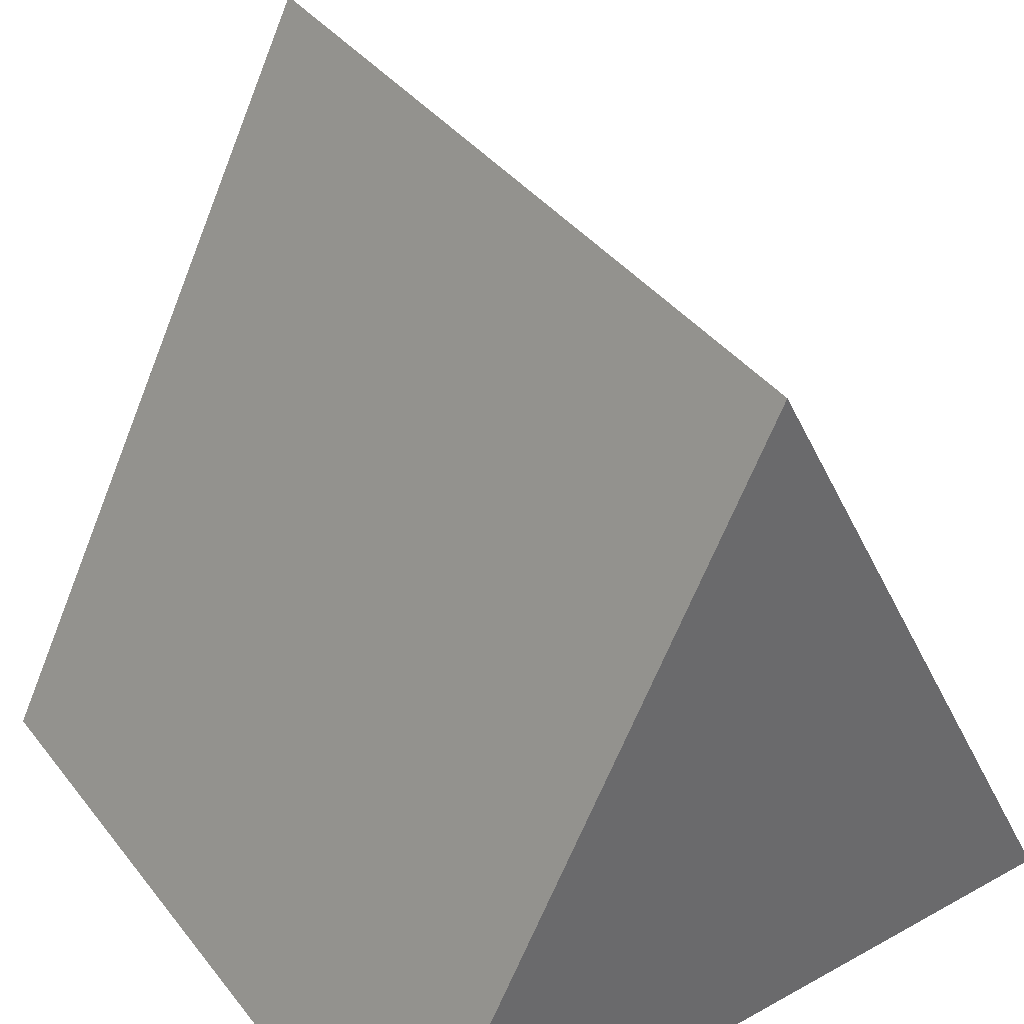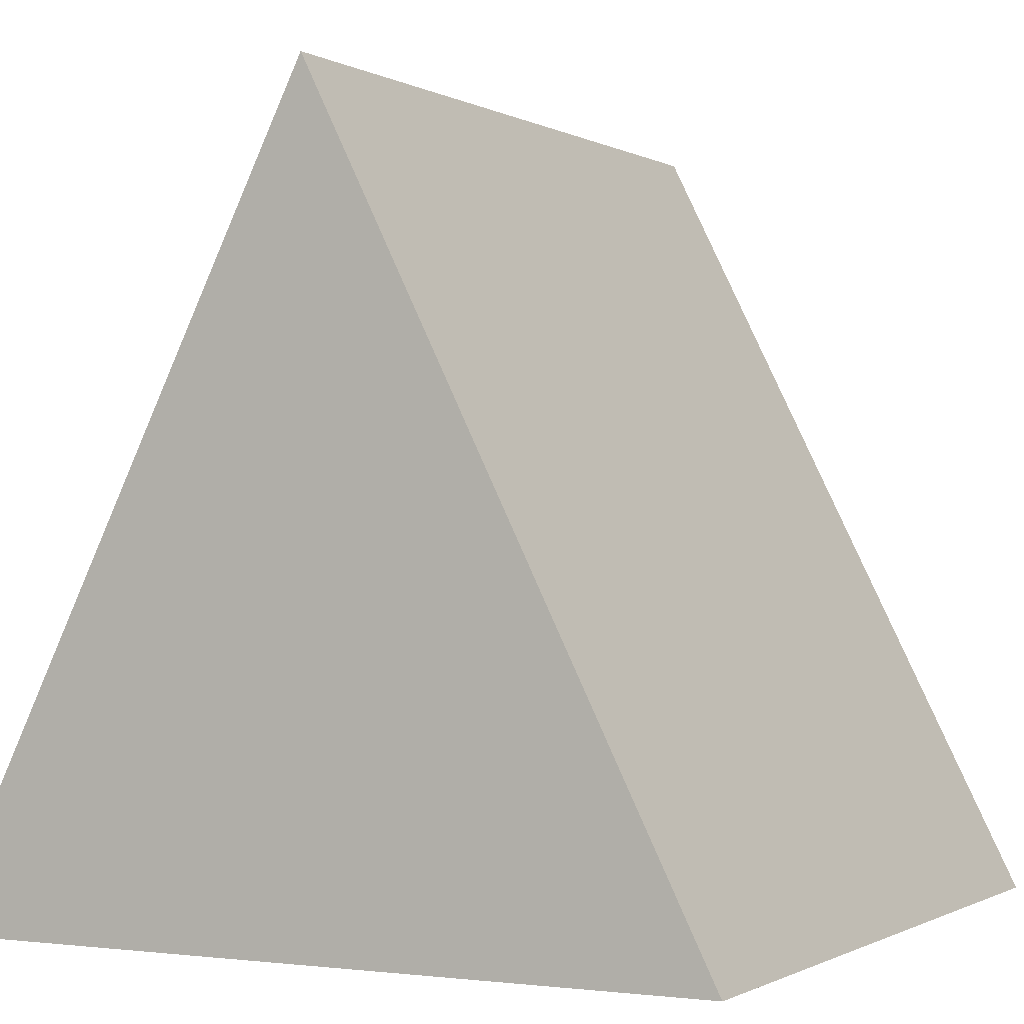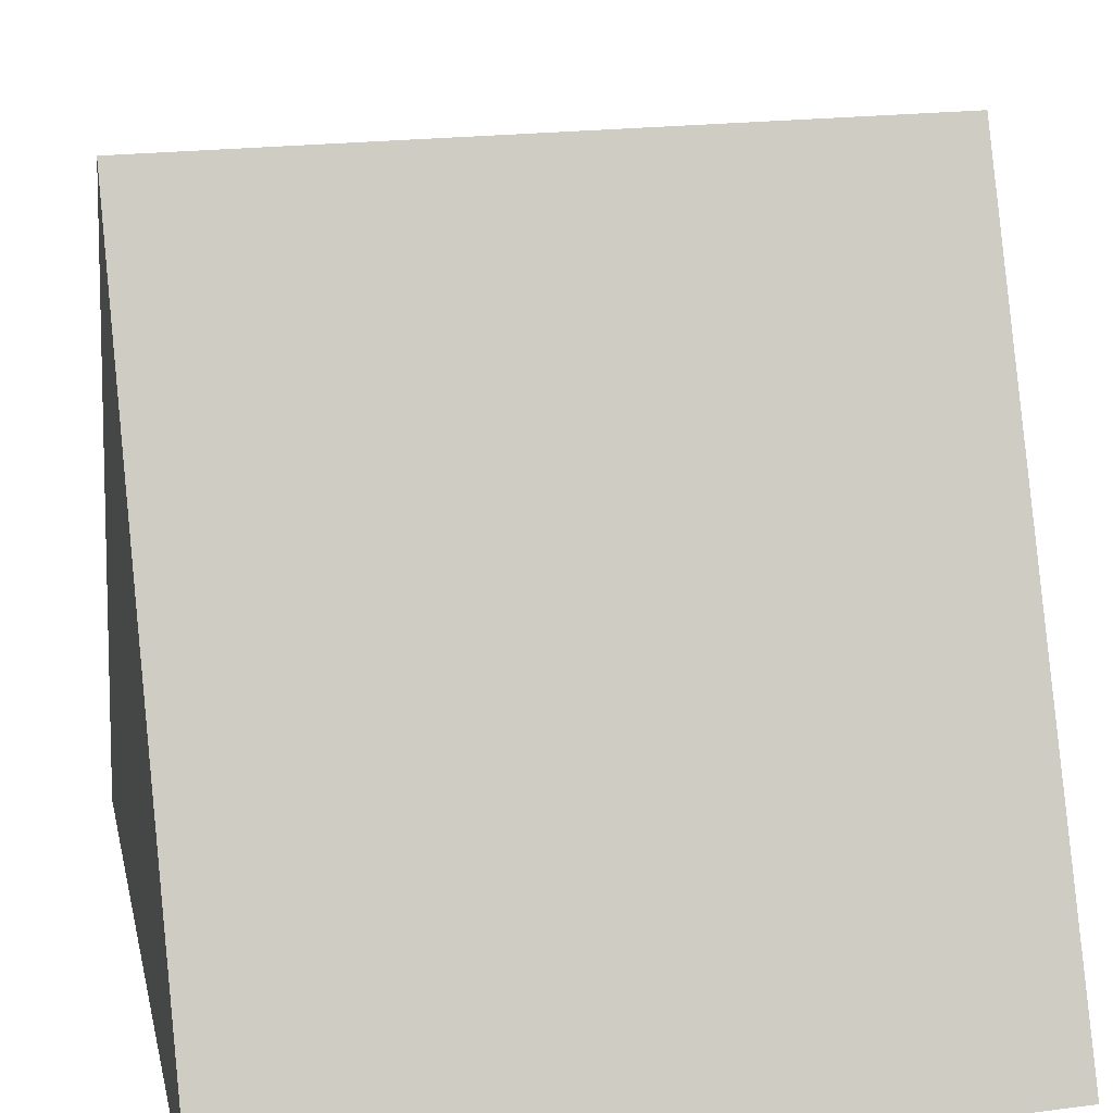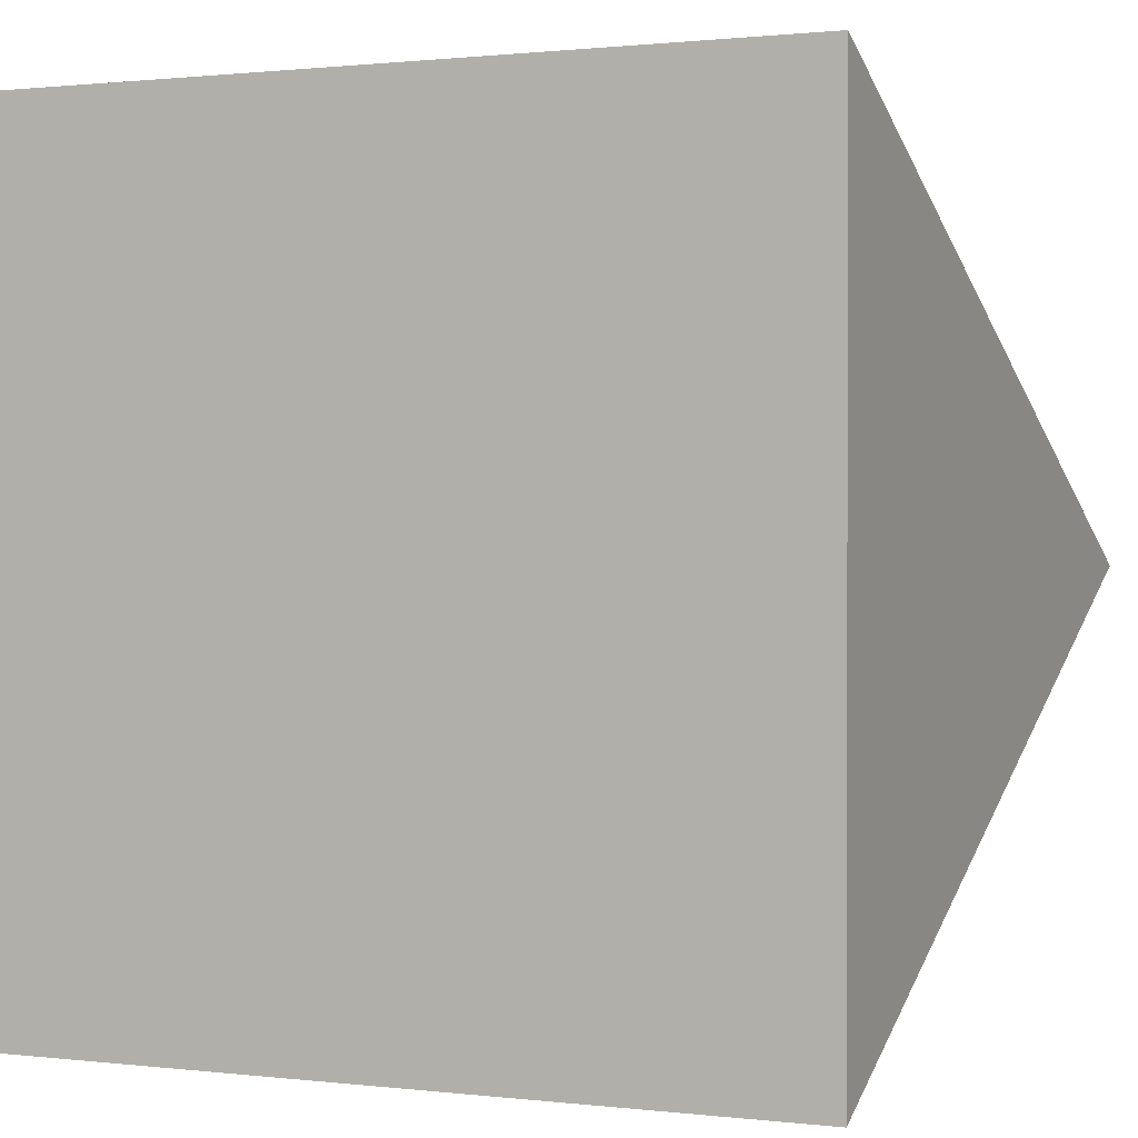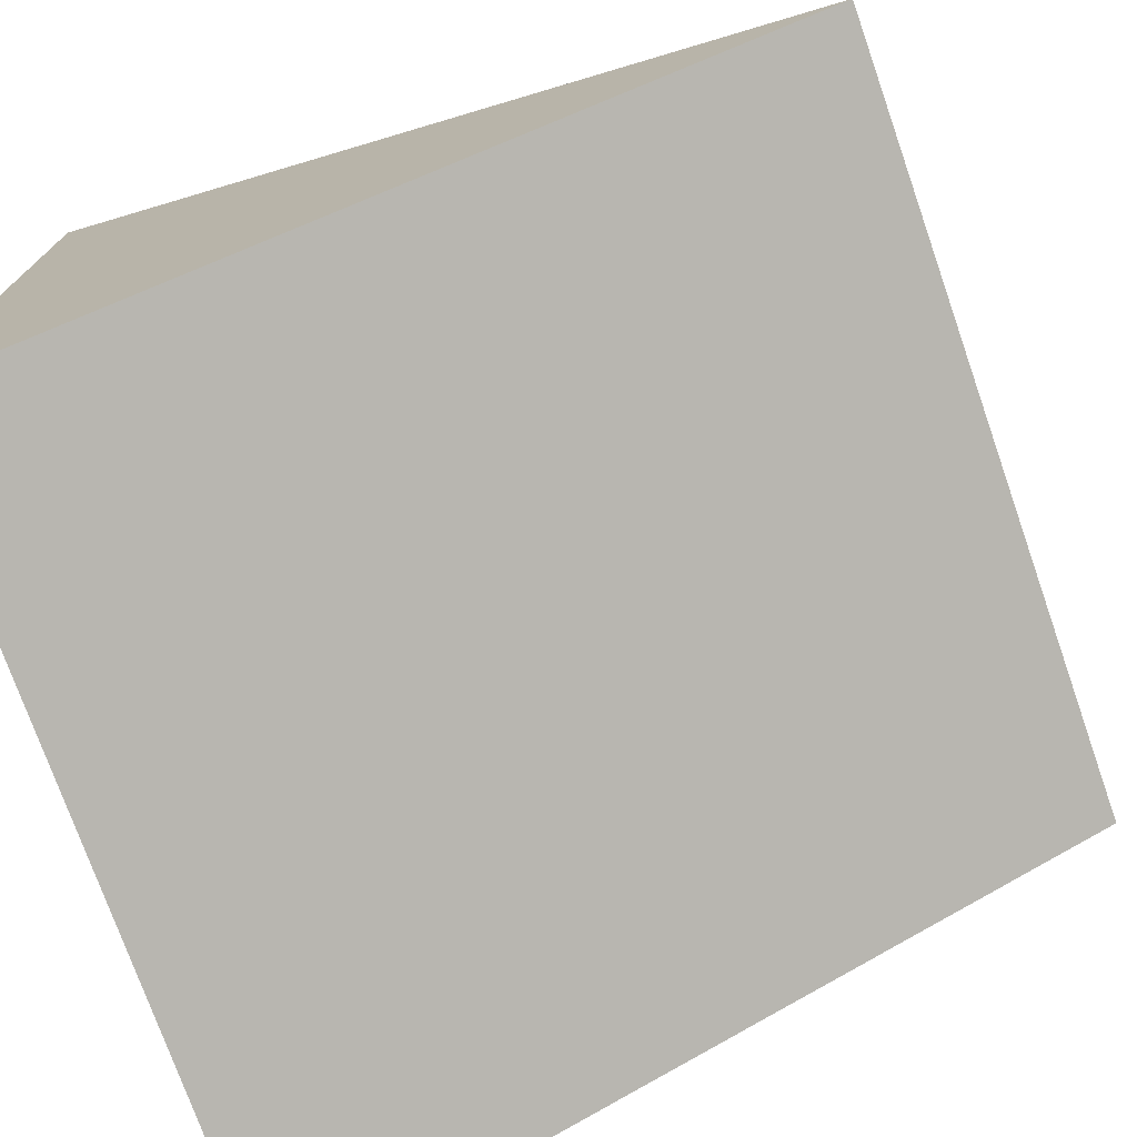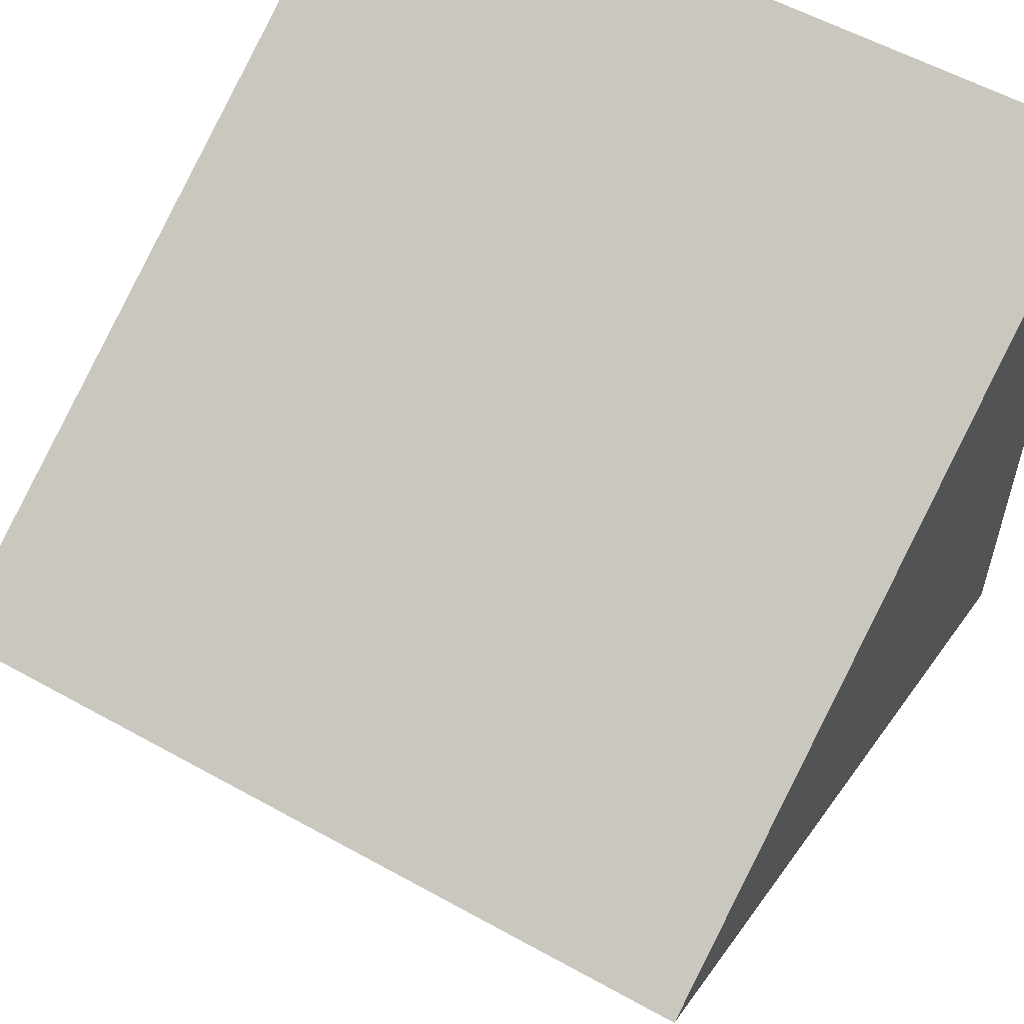
<metadata>
{"format":"obj","ext":"obj","renderer":"f3d","projection":"perspective","resolution":1024,"background":"white","views":[{"elev":40.1,"azim":55.8,"up":"+Y"},{"elev":-0.7,"azim":117.6,"up":"+Y"},{"elev":21.4,"azim":-12.7,"up":"+Y"},{"elev":0.9,"azim":24.0,"up":"+Z"},{"elev":-74.8,"azim":109.3,"up":"+Z"},{"elev":56.9,"azim":-149.9,"up":"+Z"}]}
</metadata>
<code>
g default
v 0.4987 0 0.5
v 0.4987 0 -0.5
v 0.4987 1 0
v -0.5016 0 -0.5
v -0.5016 0 0.5
v -0.5016 1 0
g ExtrudedTriangle
f 4 5 6
f 2 3 1
f 5 2 1
f 2 5 4
f 6 1 3
f 1 6 5
f 2 6 3
f 6 2 4

</code>
